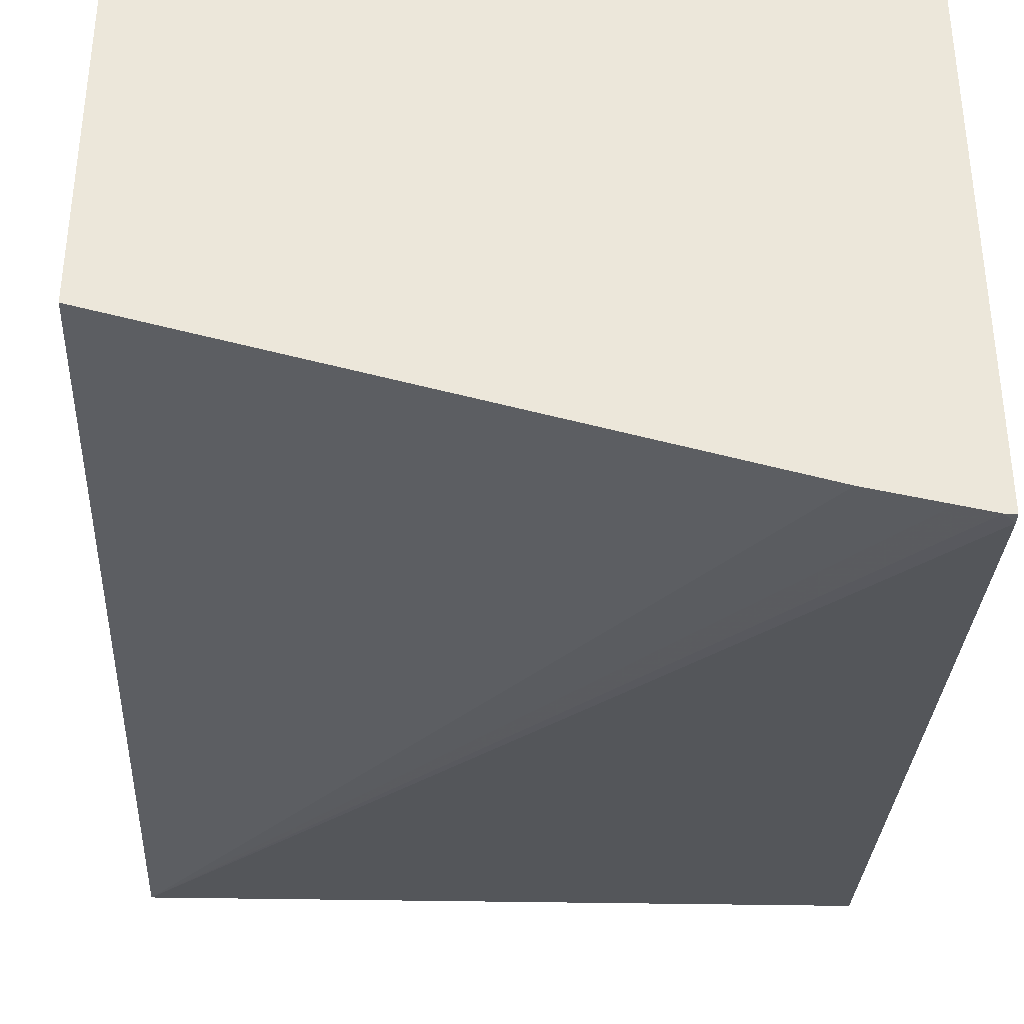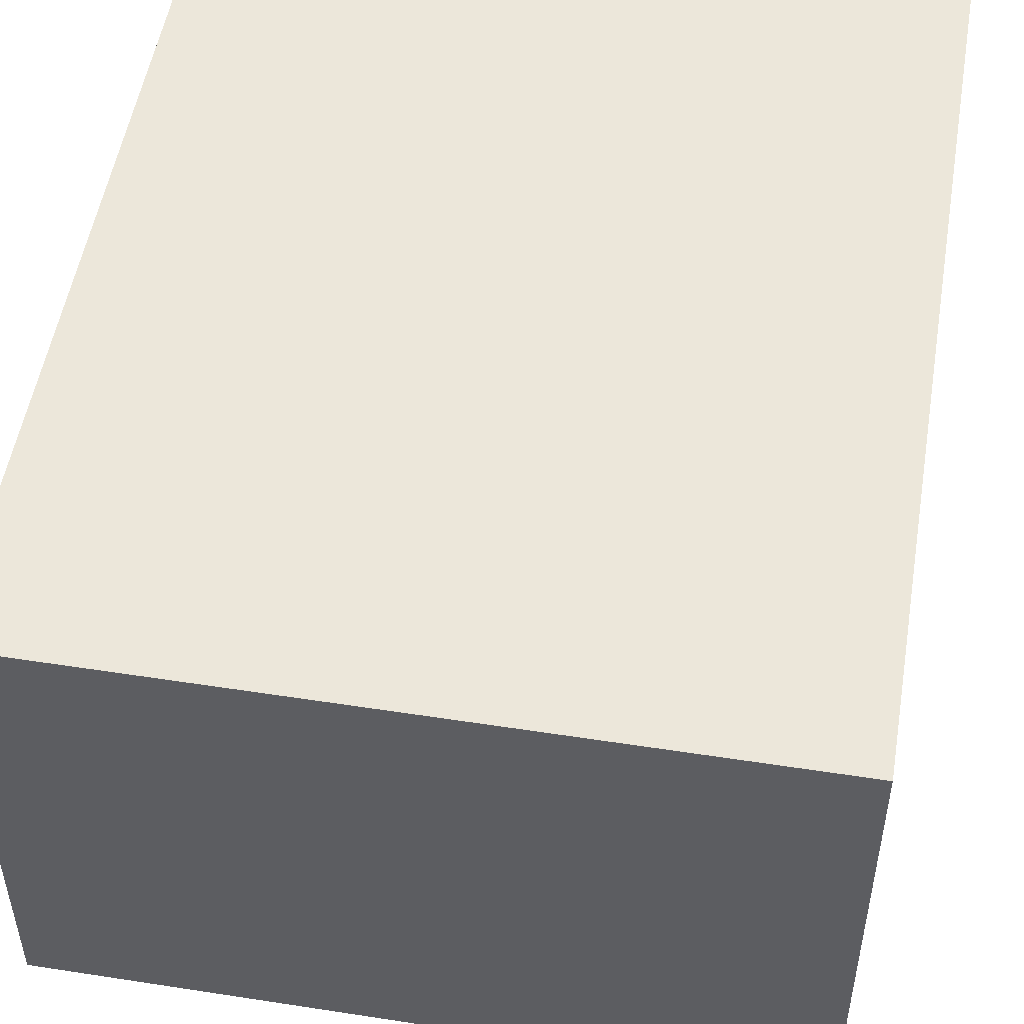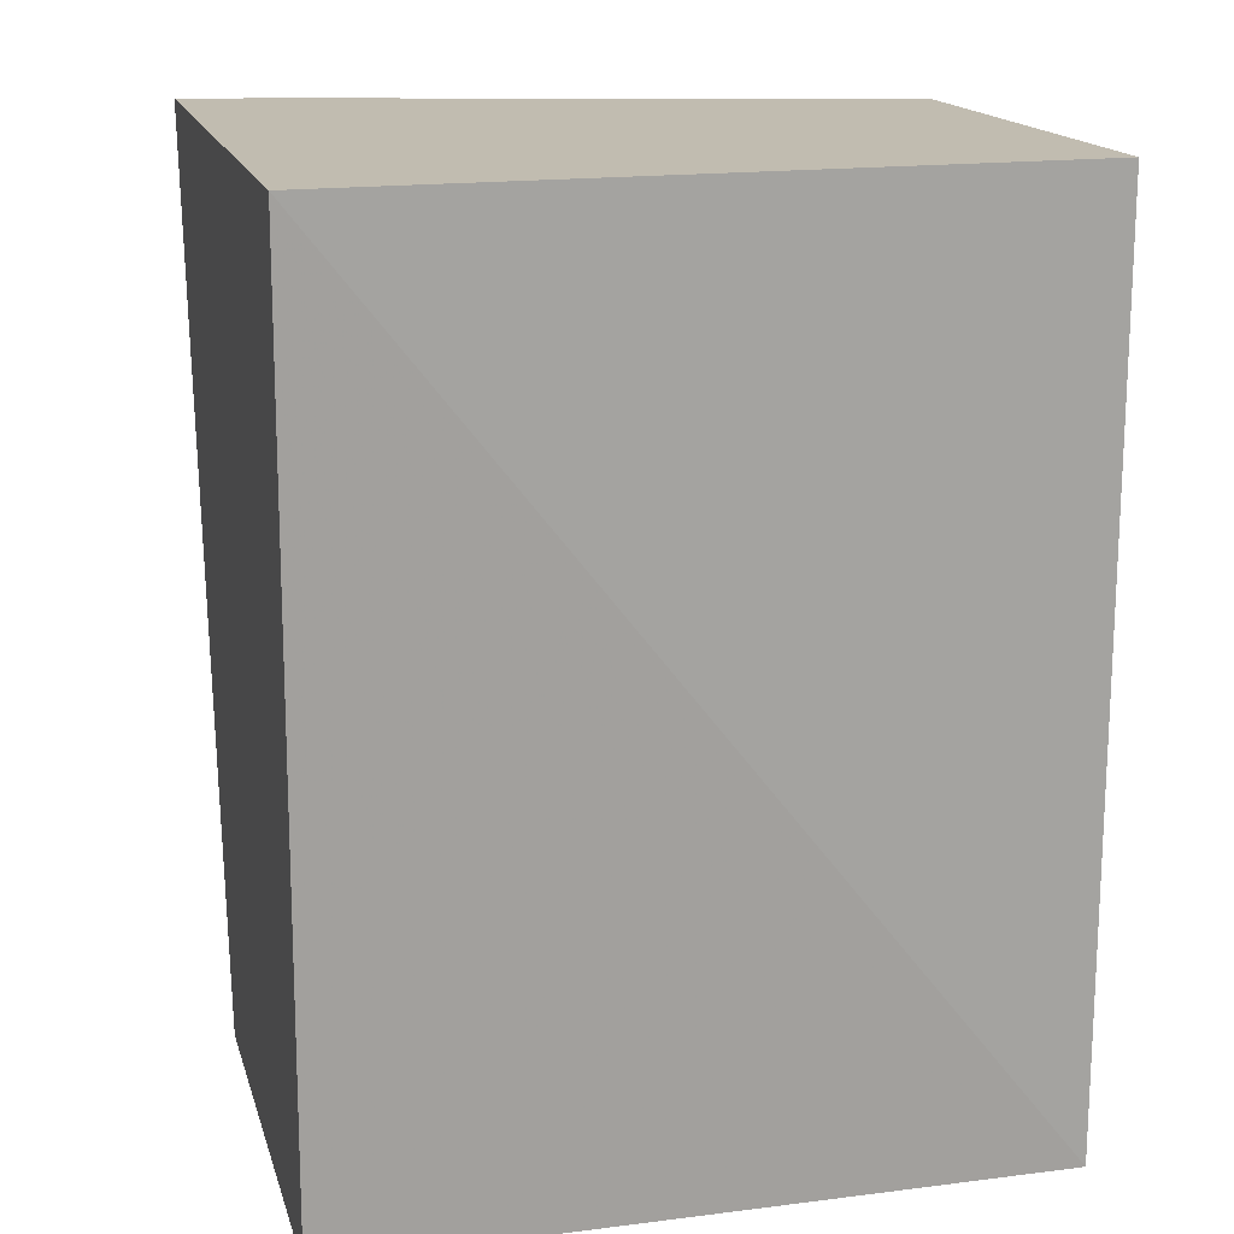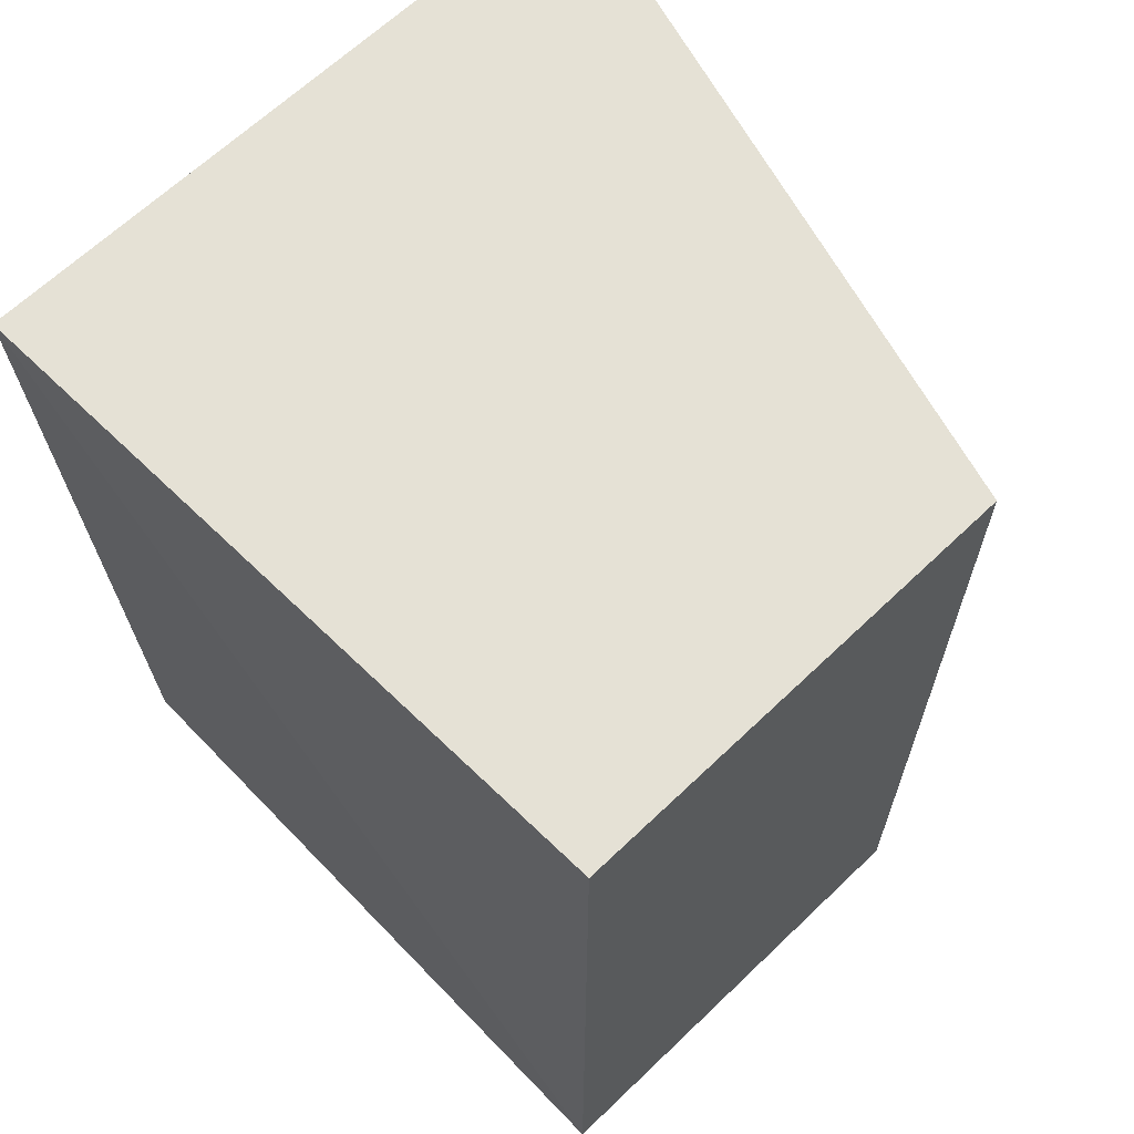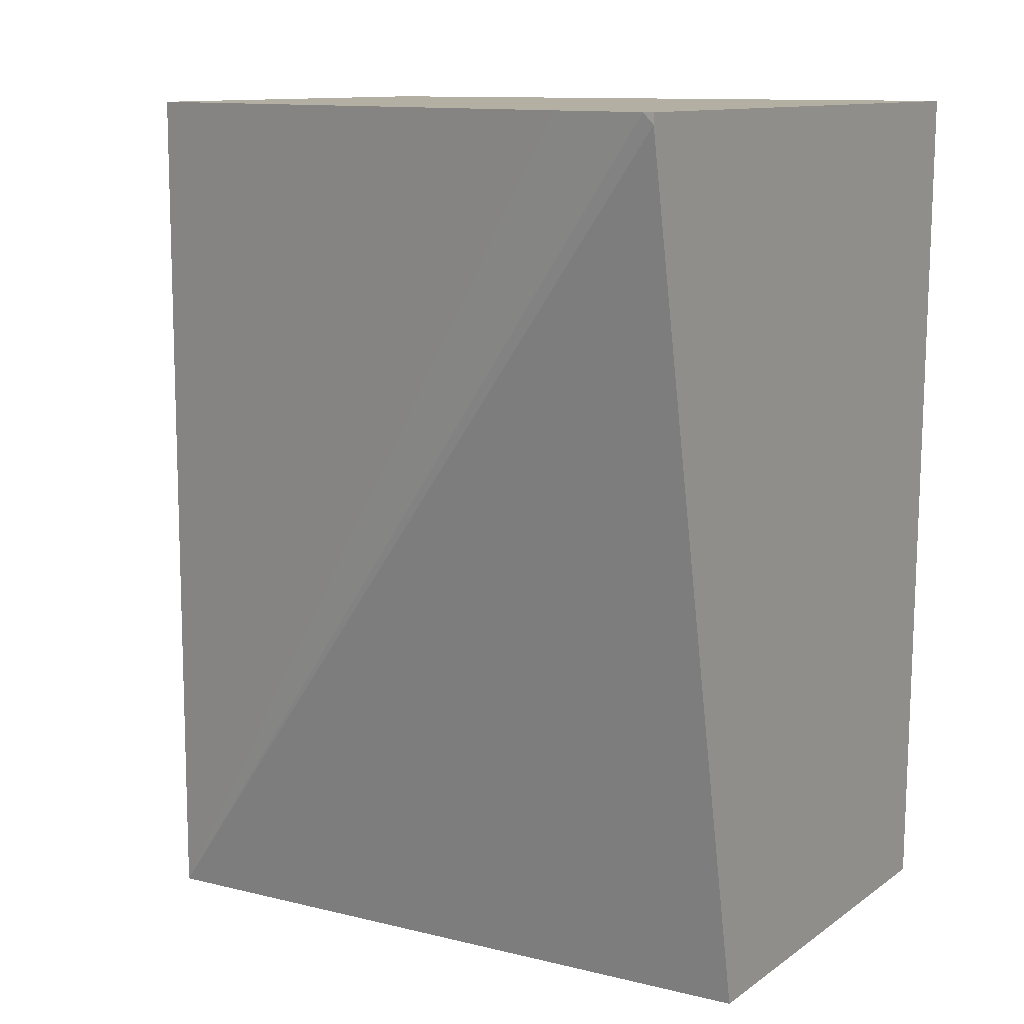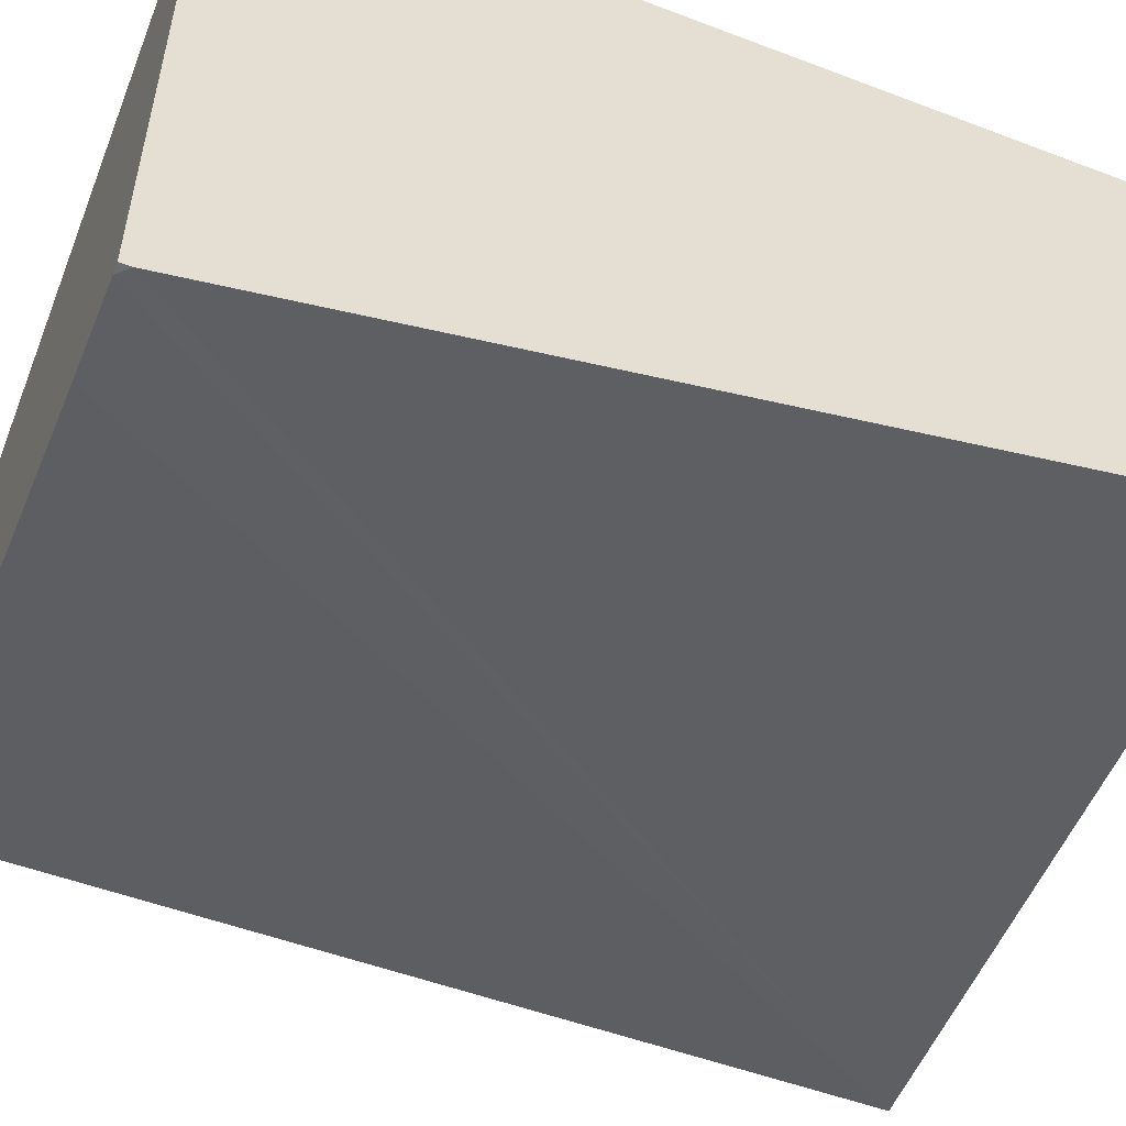
<metadata>
{"format":"obj","ext":"obj","renderer":"f3d","projection":"perspective","resolution":1024,"background":"white","views":[{"elev":-37.4,"azim":-1.4,"up":"+Y"},{"elev":51.1,"azim":-170.4,"up":"+Y"},{"elev":16.4,"azim":165.5,"up":"+Z"},{"elev":65.1,"azim":-133.9,"up":"+Z"},{"elev":11.1,"azim":31.4,"up":"+Z"},{"elev":-53.6,"azim":68.5,"up":"+Y"}]}
</metadata>
<code>
v -0.002542 -0.7384 0.3747
v 0.2422 -0.8064 0.3747
v -0.002542 -0.5441 0.3747
v -0.002542 -0.7384 0.0008816
v 0.272 -0.813 0.3747
v 0.2904 -0.5345 0.3747
v -0.002542 -0.5441 0.0008816
v 0.2904 -0.7384 0.0008816
v 0.2904 -0.8161 0.3702
v 0.2859 -0.8161 0.3747
v 0.2904 -0.8161 0.3747
v 0.2904 -0.5441 0.0008816
f 4 12 8
f 9 11 10
f 6 12 7
f 6 8 12
f 6 9 8
f 6 11 9
f 4 10 5
f 4 9 10
f 4 8 9
f 4 7 12
f 1 10 11
f 2 4 5
f 3 6 7
f 1 5 10
f 1 11 6
f 1 2 5
f 1 3 7
f 1 7 4
f 1 4 2
f 1 6 3

</code>
